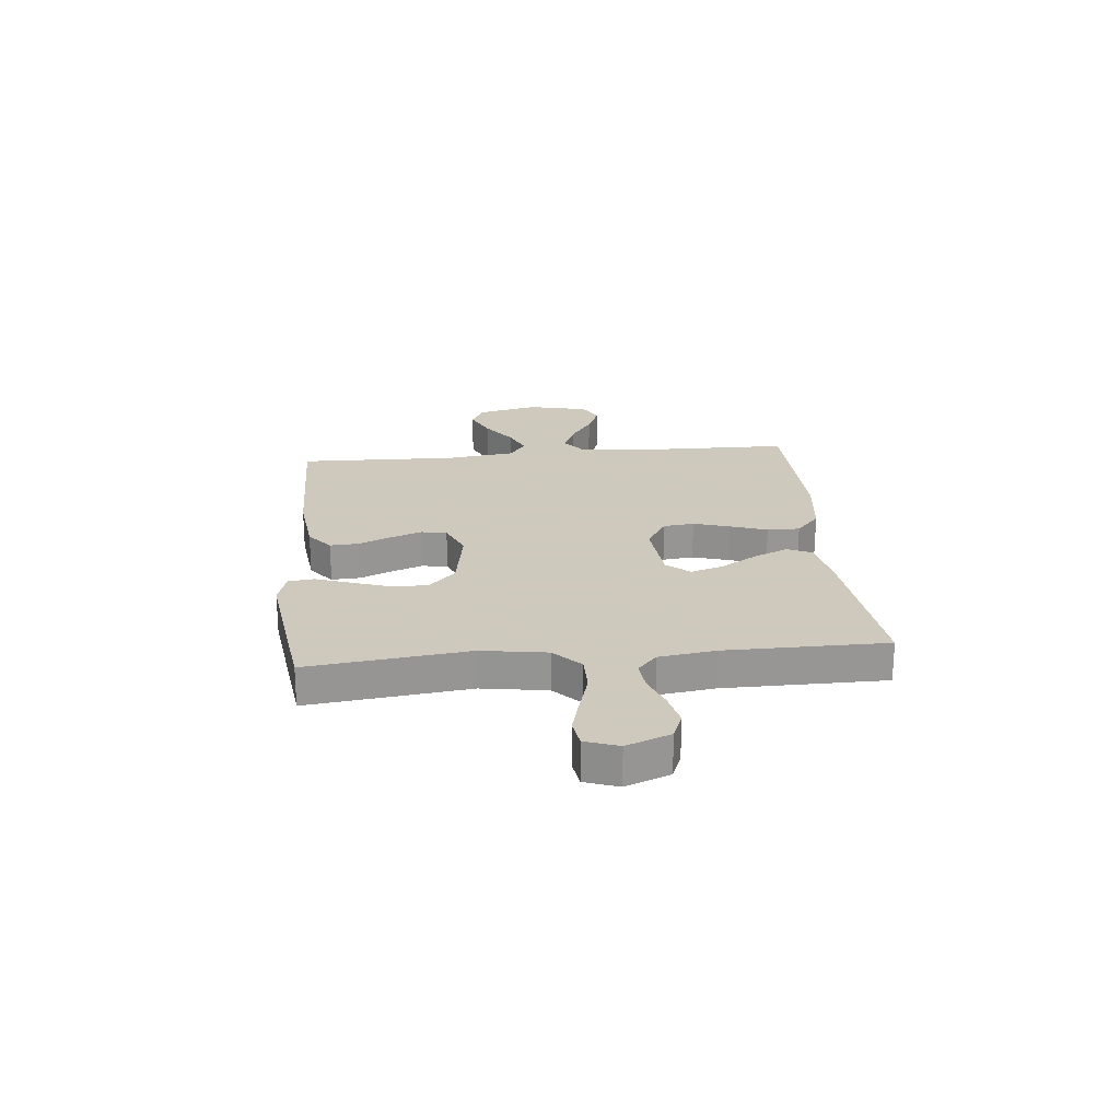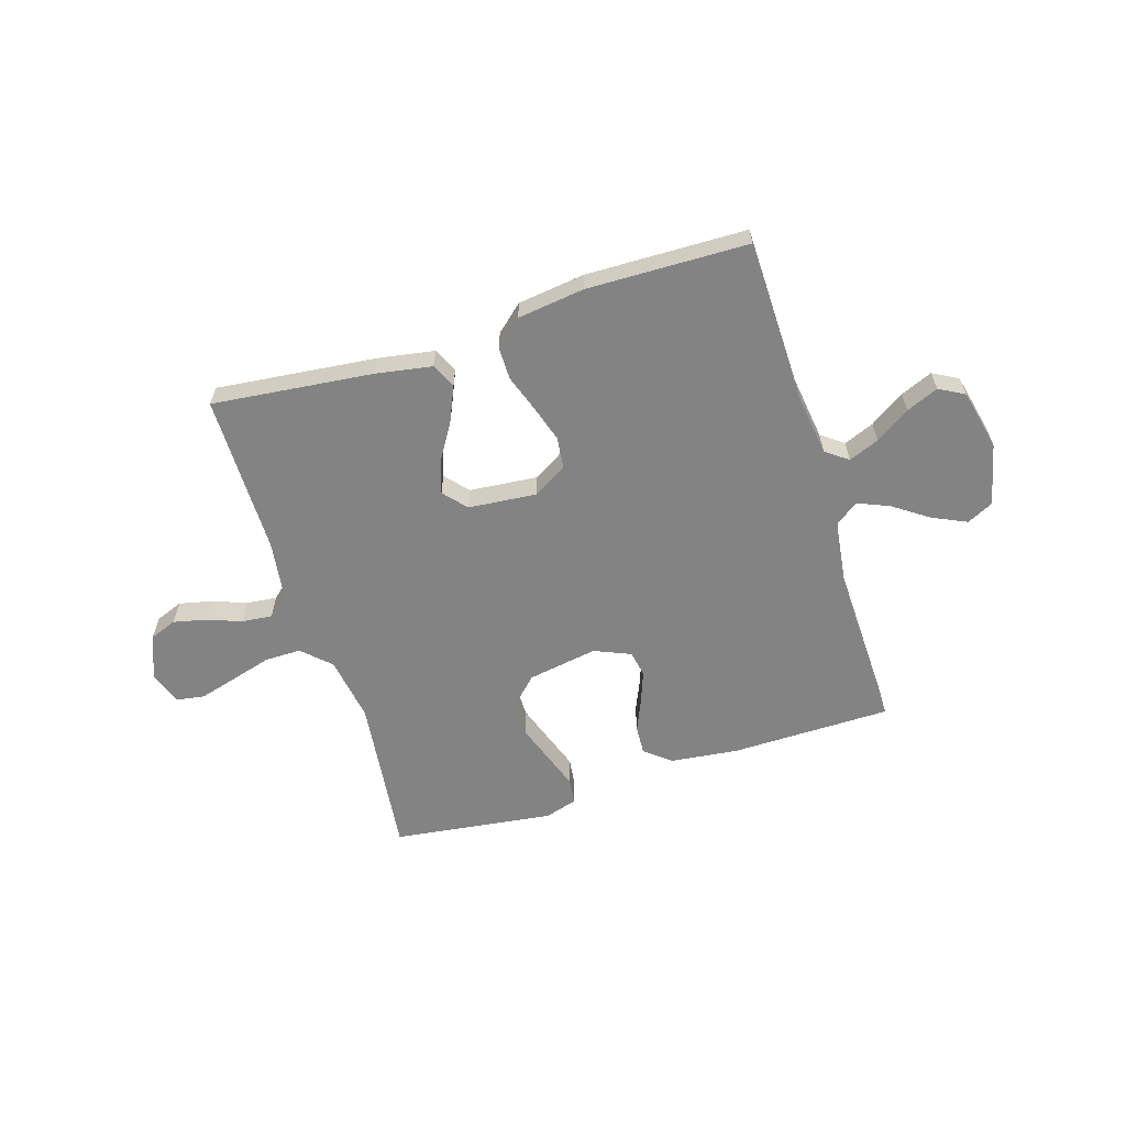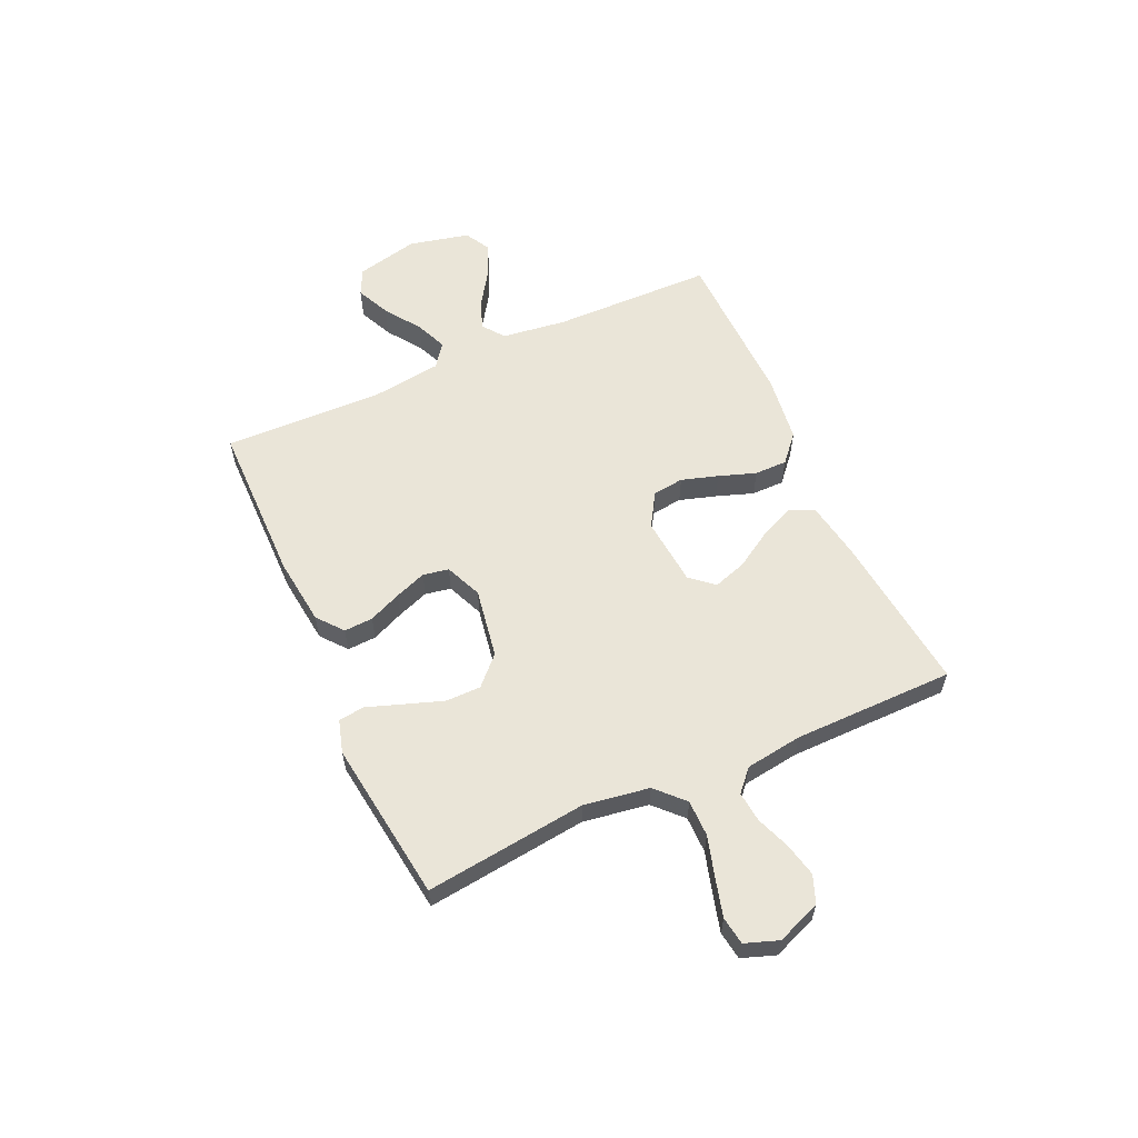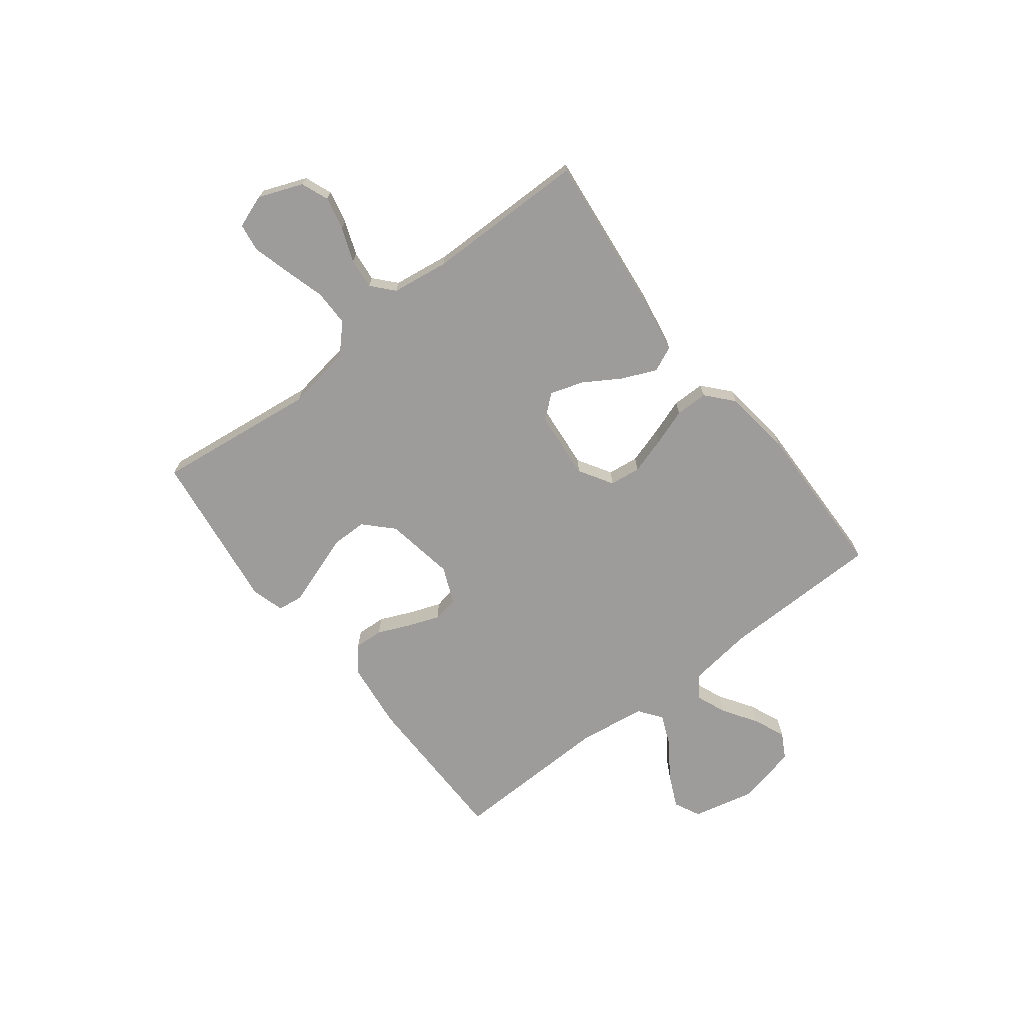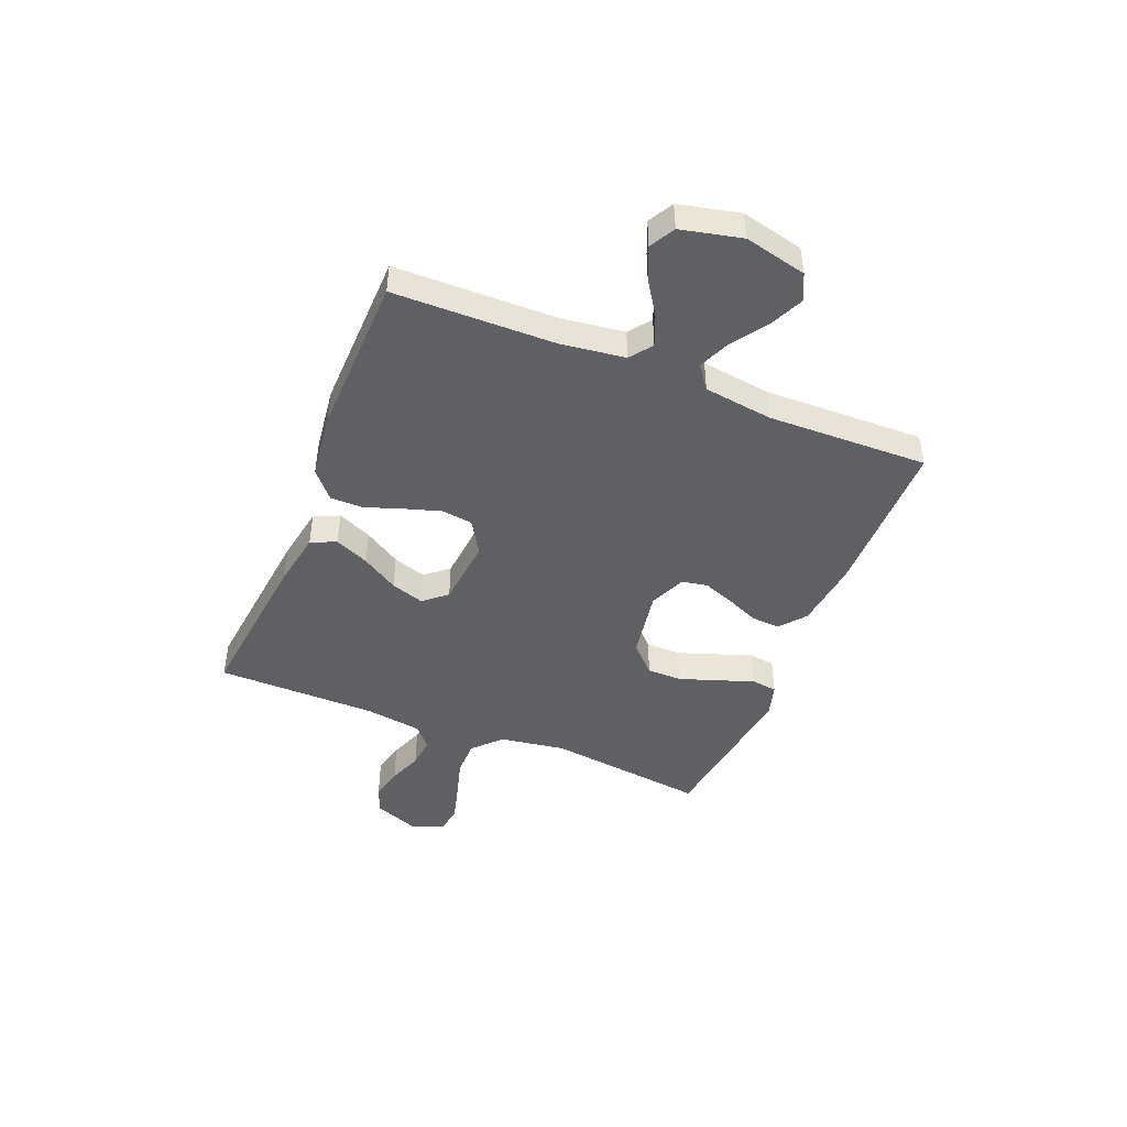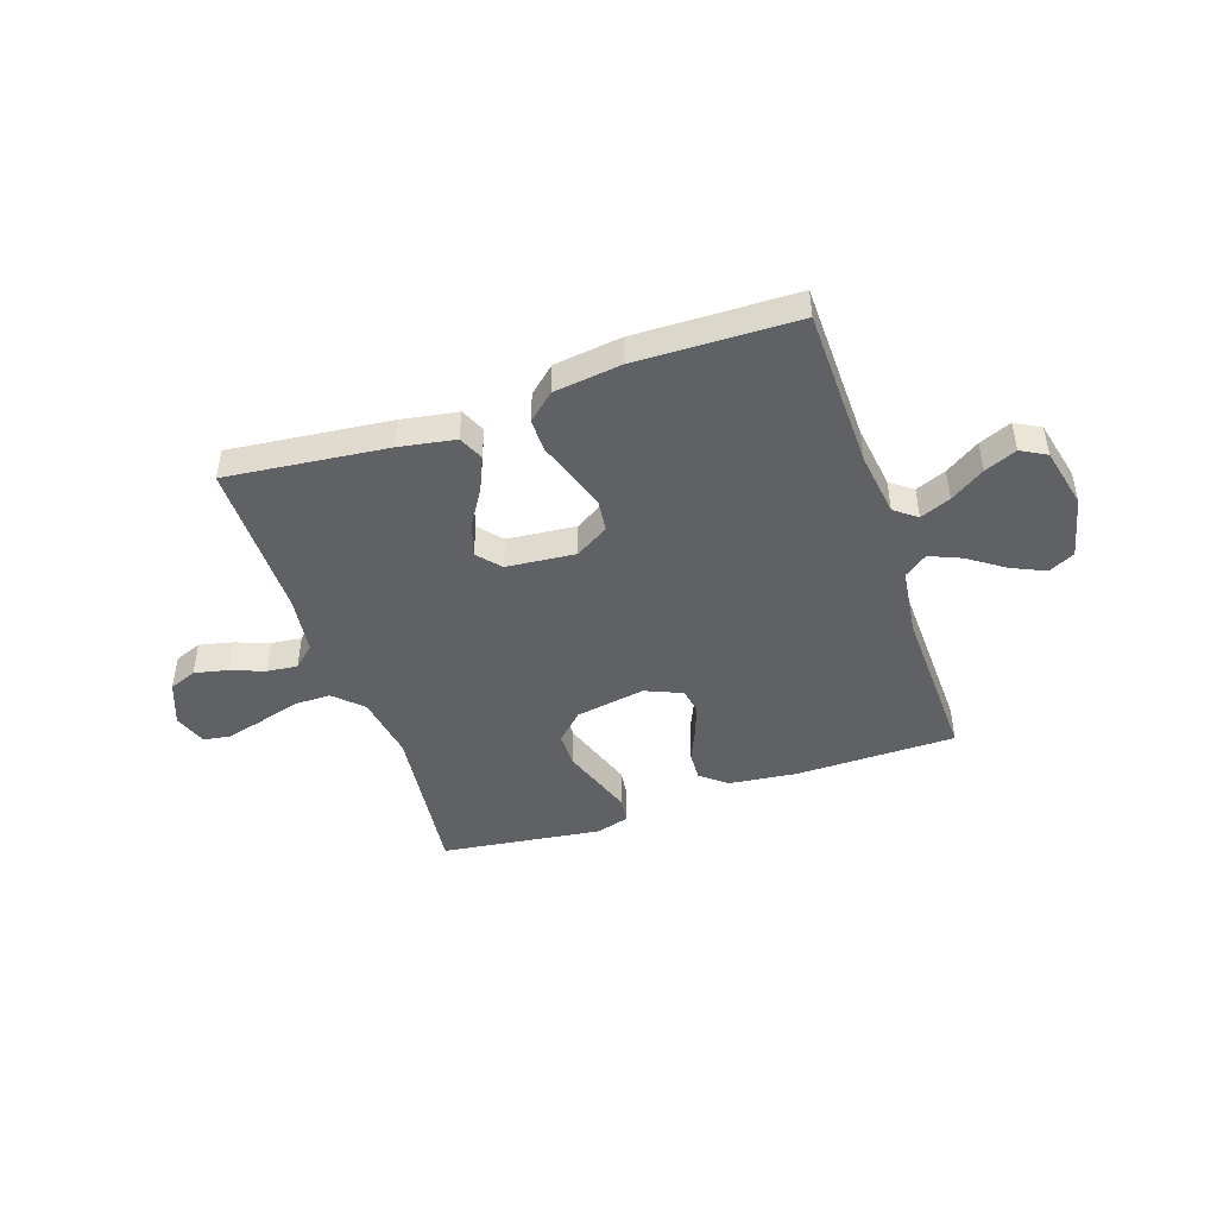
<metadata>
{"format":"obj","ext":"obj","renderer":"f3d","projection":"perspective","resolution":1024,"background":"white","views":[{"elev":22.6,"azim":-95.5,"up":"+Y"},{"elev":-61.1,"azim":17.5,"up":"+Y"},{"elev":58.9,"azim":-114.3,"up":"+Y"},{"elev":-70.1,"azim":-52.3,"up":"+Y"},{"elev":-45.3,"azim":67.9,"up":"+Y"},{"elev":-45.8,"azim":18.8,"up":"+Y"}]}
</metadata>
<code>
v -0.5 0.07 -0.5
v -0.464 0.07 -0.2
v -0.483 0.07 -0.078
v -0.534 0.07 -0.029
v -0.602 0.07 -0.029
v -0.678 0.07 -0.051
v -0.748 0.07 -0.07
v -0.8 0.07 -0.062
v -0.822 0.07 0
v -0.79 0.07 0.082
v -0.739 0.07 0.102
v -0.677 0.07 0.088
v -0.614 0.07 0.064
v -0.557 0.07 0.058
v -0.517 0.07 0.094
v -0.502 0.07 0.2
v -0.5 0.07 0.5
v -0.2 0.07 0.467
v -0.096 0.07 0.449
v -0.075 0.07 0.402
v -0.103 0.07 0.338
v -0.145 0.07 0.27
v -0.165 0.07 0.208
v -0.128 0.07 0.165
v 0 0.07 0.153
v 0.063 0.07 0.191
v 0.07 0.07 0.249
v 0.049 0.07 0.317
v 0.025 0.07 0.386
v 0.025 0.07 0.447
v 0.075 0.07 0.491
v 0.2 0.07 0.507
v 0.5 0.07 0.5
v 0.505 0.07 0.2
v 0.521 0.07 0.08
v 0.562 0.07 0.049
v 0.619 0.07 0.072
v 0.683 0.07 0.114
v 0.743 0.07 0.139
v 0.79 0.07 0.113
v 0.816 0.07 0
v 0.789 0.07 -0.116
v 0.74 0.07 -0.14
v 0.677 0.07 -0.111
v 0.611 0.07 -0.065
v 0.552 0.07 -0.04
v 0.509 0.07 -0.072
v 0.492 0.07 -0.2
v 0.5 0.07 -0.5
v 0.2 0.07 -0.502
v 0.074 0.07 -0.487
v 0.026 0.07 -0.448
v 0.029 0.07 -0.394
v 0.055 0.07 -0.334
v 0.077 0.07 -0.275
v 0.068 0.07 -0.227
v 0 0.07 -0.198
v -0.13 0.07 -0.22
v -0.181 0.07 -0.27
v -0.181 0.07 -0.336
v -0.156 0.07 -0.408
v -0.133 0.07 -0.474
v -0.139 0.07 -0.522
v -0.2 0.07 -0.54
v -0.5 0 -0.5
v -0.464 0 -0.2
v -0.483 0 -0.078
v -0.534 0 -0.029
v -0.602 0 -0.029
v -0.678 0 -0.051
v -0.748 0 -0.07
v -0.8 0 -0.062
v -0.822 0 0
v -0.79 0 0.082
v -0.739 0 0.102
v -0.677 0 0.088
v -0.614 0 0.064
v -0.557 0 0.058
v -0.517 0 0.094
v -0.502 0 0.2
v -0.5 0 0.5
v -0.2 0 0.467
v -0.096 0 0.449
v -0.075 0 0.402
v -0.103 0 0.338
v -0.145 0 0.27
v -0.165 0 0.208
v -0.128 0 0.165
v 0 0 0.153
v 0.063 0 0.191
v 0.07 0 0.249
v 0.049 0 0.317
v 0.025 0 0.386
v 0.025 0 0.447
v 0.075 0 0.491
v 0.2 0 0.507
v 0.5 0 0.5
v 0.505 0 0.2
v 0.521 0 0.08
v 0.562 0 0.049
v 0.619 0 0.072
v 0.683 0 0.114
v 0.743 0 0.139
v 0.79 0 0.113
v 0.816 0 0
v 0.789 0 -0.116
v 0.74 0 -0.14
v 0.677 0 -0.111
v 0.611 0 -0.065
v 0.552 0 -0.04
v 0.509 0 -0.072
v 0.492 0 -0.2
v 0.5 0 -0.5
v 0.2 0 -0.502
v 0.074 0 -0.487
v 0.026 0 -0.448
v 0.029 0 -0.394
v 0.055 0 -0.334
v 0.077 0 -0.275
v 0.068 0 -0.227
v 0 0 -0.198
v -0.13 0 -0.22
v -0.181 0 -0.27
v -0.181 0 -0.336
v -0.156 0 -0.408
v -0.133 0 -0.474
v -0.139 0 -0.522
v -0.2 0 -0.54
f 64 1 2
f 63 64 2
f 62 63 2
f 61 62 2
f 60 61 2 3
f 59 60 3 4
f 58 59 4
f 57 58 4
f 52 53 54
f 51 52 54
f 50 51 54
f 49 50 54
f 48 49 54
f 47 48 54 55
f 46 47 55 56
f 43 44 45
f 42 43 45
f 41 42 45
f 40 41 45
f 39 40 45
f 38 39 45
f 37 38 45
f 36 37 45 46
f 46 56 57
f 36 46 57
f 35 36 57
f 32 33 34
f 31 32 34
f 30 31 34
f 29 30 34
f 28 29 34
f 27 28 34 35
f 20 21 22
f 19 20 22
f 18 19 22
f 17 18 22
f 16 17 22
f 15 16 22 23
f 14 15 23 24
f 11 12 13
f 10 11 13
f 9 10 13
f 8 9 13
f 7 8 13
f 6 7 13
f 5 6 13
f 4 5 13 14
f 14 24 25
f 4 14 25
f 57 4 25
f 26 27 35
f 25 26 35 57
f 66 65 128
f 66 128 127
f 66 127 126
f 66 126 125
f 67 66 125 124
f 68 67 124 123
f 68 123 122
f 68 122 121
f 118 117 116
f 118 116 115
f 118 115 114
f 118 114 113
f 118 113 112
f 119 118 112 111
f 120 119 111 110
f 109 108 107
f 109 107 106
f 109 106 105
f 109 105 104
f 109 104 103
f 109 103 102
f 109 102 101
f 110 109 101 100
f 121 120 110
f 121 110 100
f 121 100 99
f 98 97 96
f 98 96 95
f 98 95 94
f 98 94 93
f 98 93 92
f 99 98 92 91
f 86 85 84
f 86 84 83
f 86 83 82
f 86 82 81
f 86 81 80
f 87 86 80 79
f 88 87 79 78
f 77 76 75
f 77 75 74
f 77 74 73
f 77 73 72
f 77 72 71
f 77 71 70
f 77 70 69
f 78 77 69 68
f 89 88 78
f 89 78 68
f 89 68 121
f 99 91 90
f 121 99 90 89
f 1 65 66 2
f 2 66 67 3
f 3 67 68 4
f 4 68 69 5
f 5 69 70 6
f 6 70 71 7
f 7 71 72 8
f 8 72 73 9
f 9 73 74 10
f 10 74 75 11
f 11 75 76 12
f 12 76 77 13
f 13 77 78 14
f 14 78 79 15
f 15 79 80 16
f 16 80 81 17
f 17 81 82 18
f 18 82 83 19
f 19 83 84 20
f 20 84 85 21
f 21 85 86 22
f 22 86 87 23
f 23 87 88 24
f 24 88 89 25
f 25 89 90 26
f 26 90 91 27
f 27 91 92 28
f 28 92 93 29
f 29 93 94 30
f 30 94 95 31
f 31 95 96 32
f 32 96 97 33
f 33 97 98 34
f 34 98 99 35
f 35 99 100 36
f 36 100 101 37
f 37 101 102 38
f 38 102 103 39
f 39 103 104 40
f 40 104 105 41
f 41 105 106 42
f 42 106 107 43
f 43 107 108 44
f 44 108 109 45
f 45 109 110 46
f 46 110 111 47
f 47 111 112 48
f 48 112 113 49
f 49 113 114 50
f 50 114 115 51
f 51 115 116 52
f 52 116 117 53
f 53 117 118 54
f 54 118 119 55
f 55 119 120 56
f 56 120 121 57
f 57 121 122 58
f 58 122 123 59
f 59 123 124 60
f 60 124 125 61
f 61 125 126 62
f 62 126 127 63
f 63 127 128 64
f 64 128 65 1

</code>
